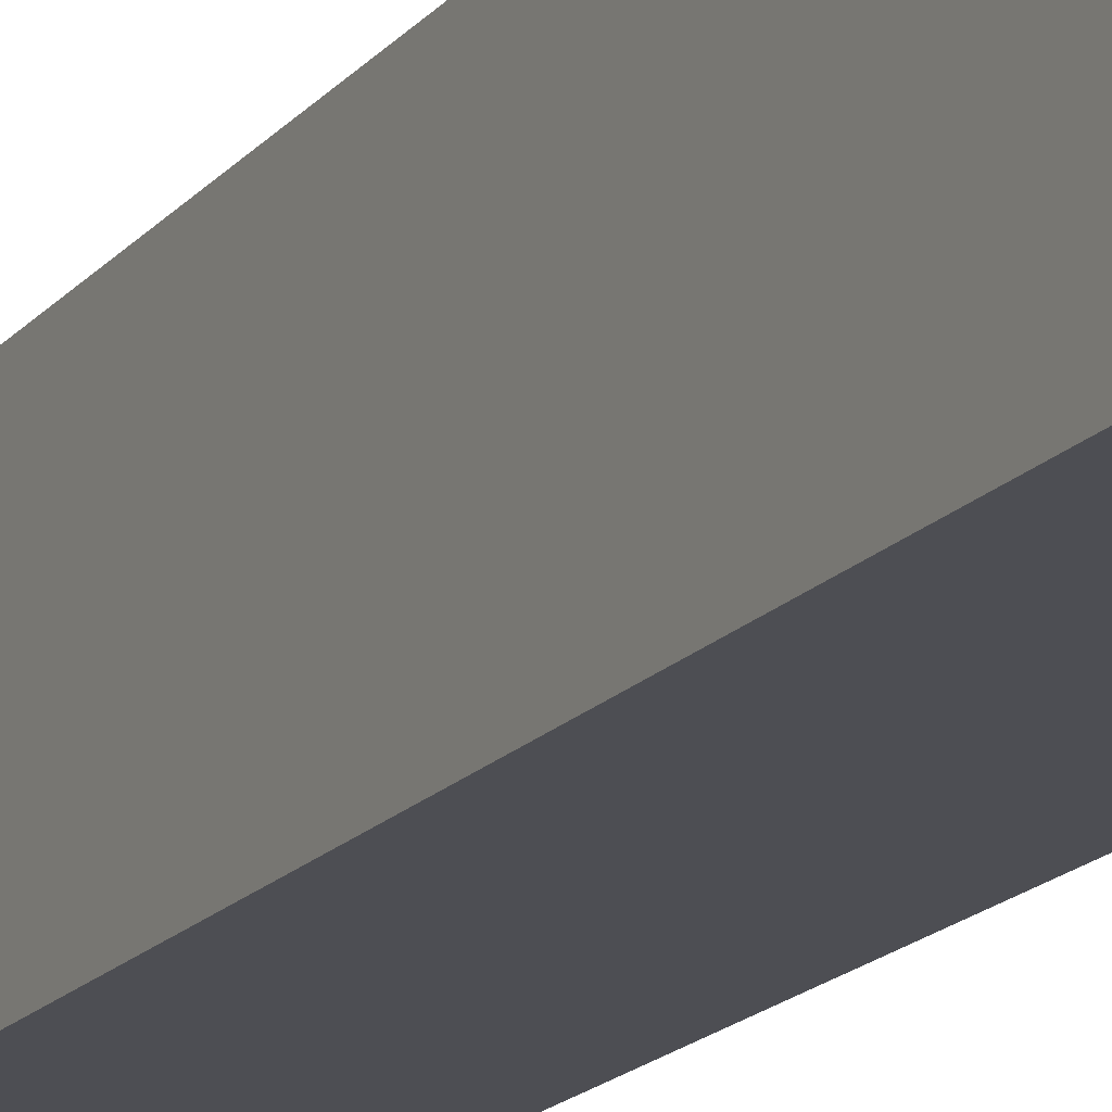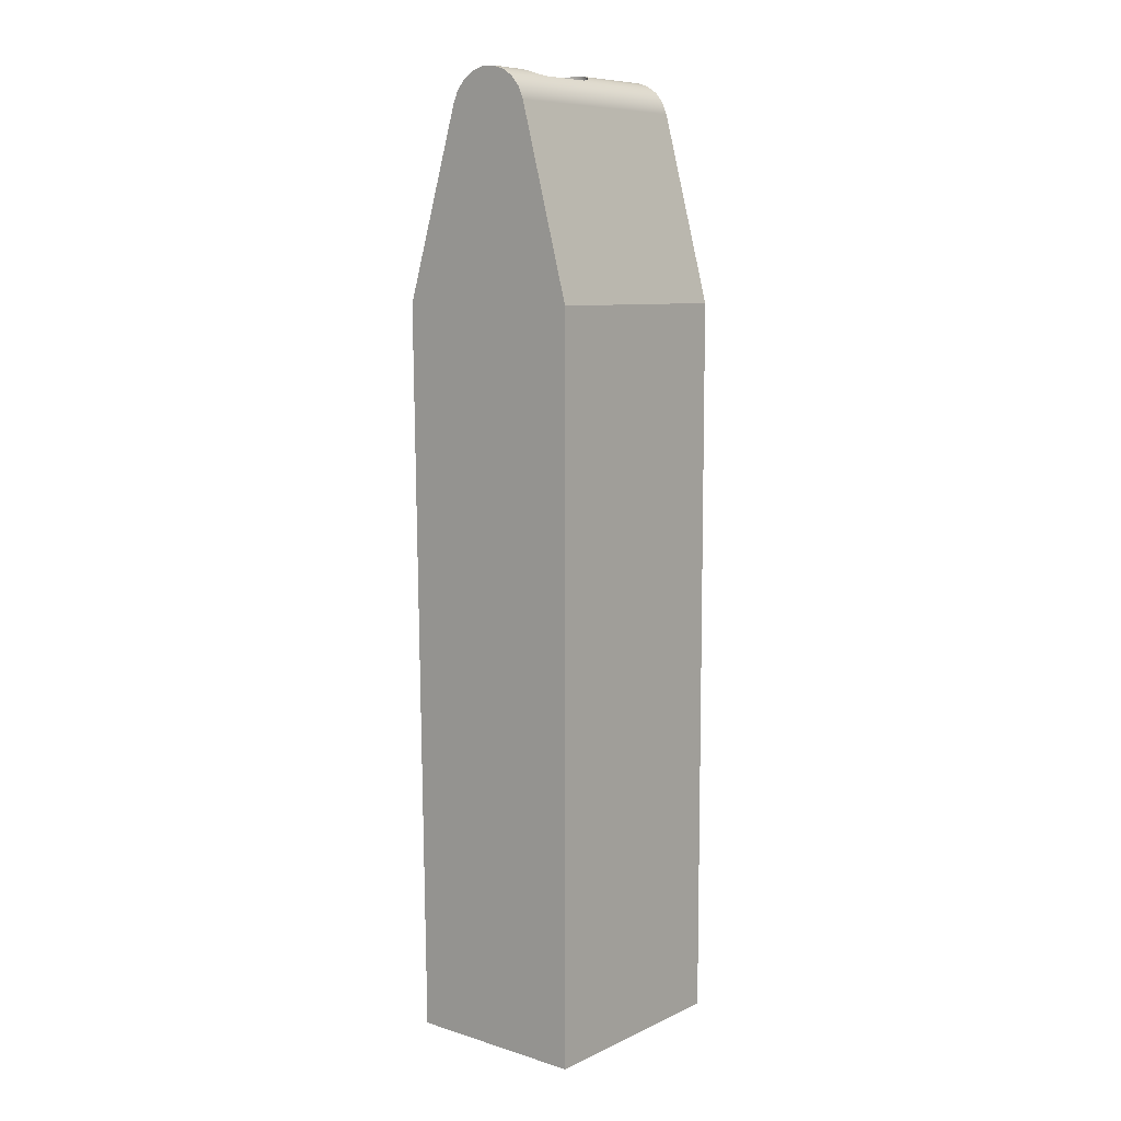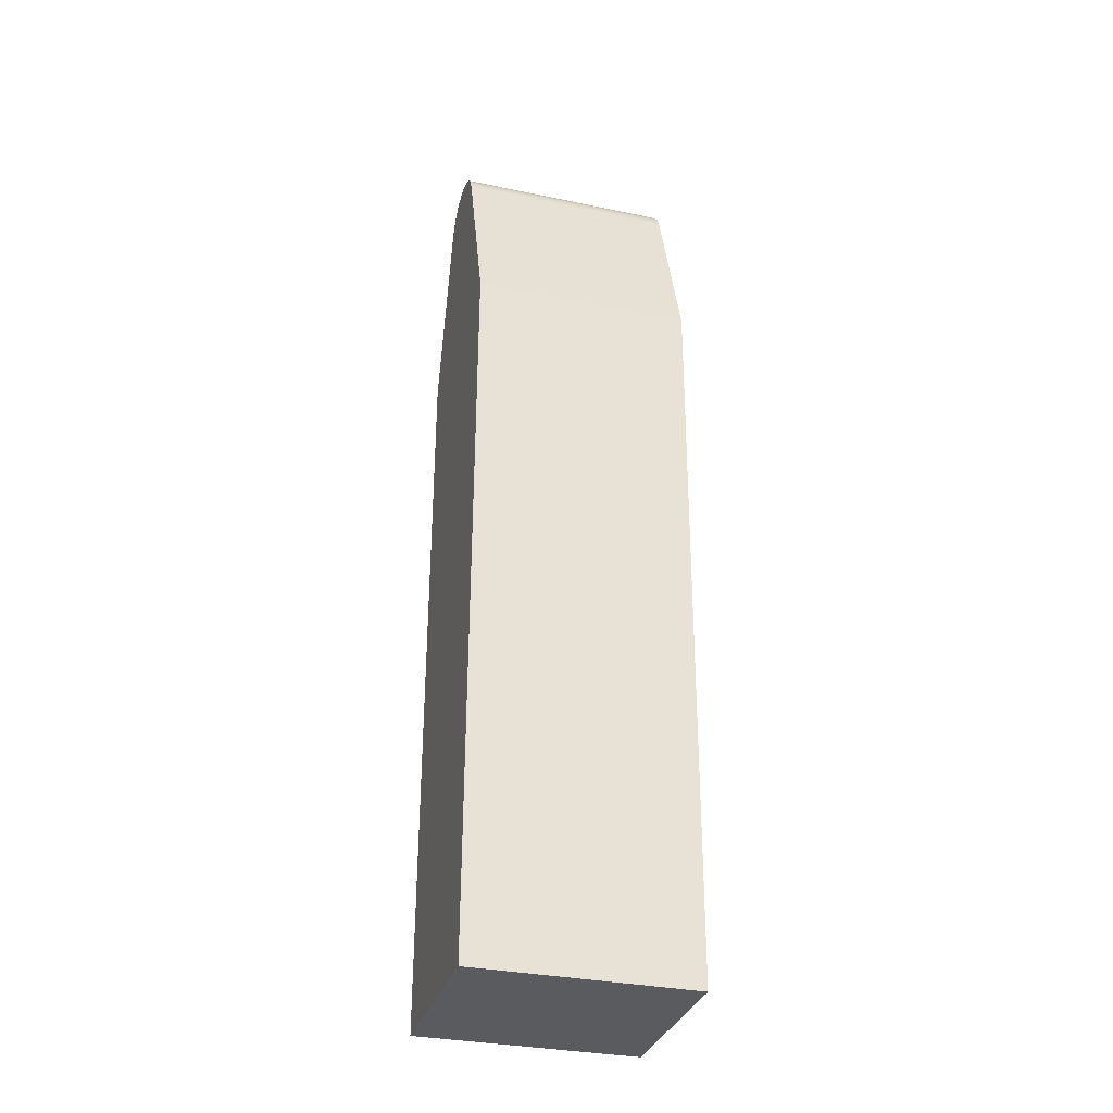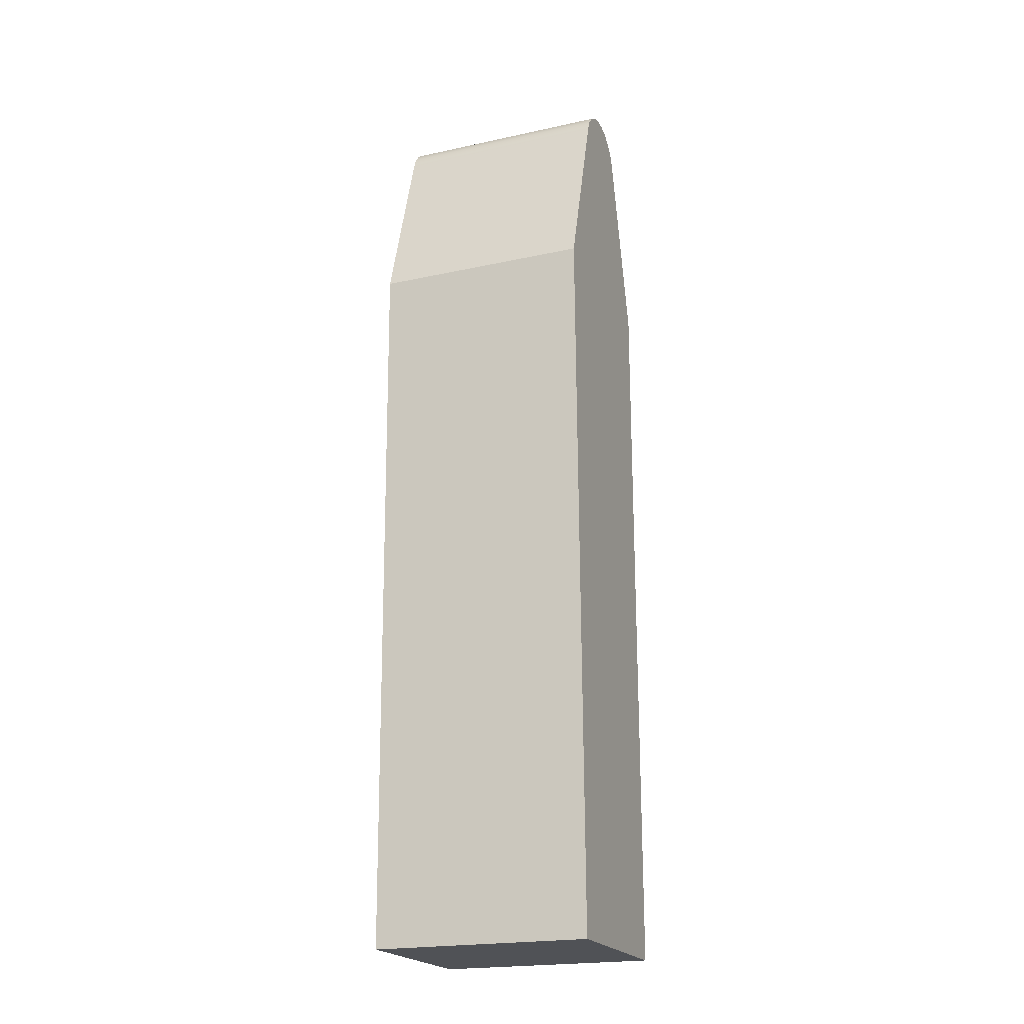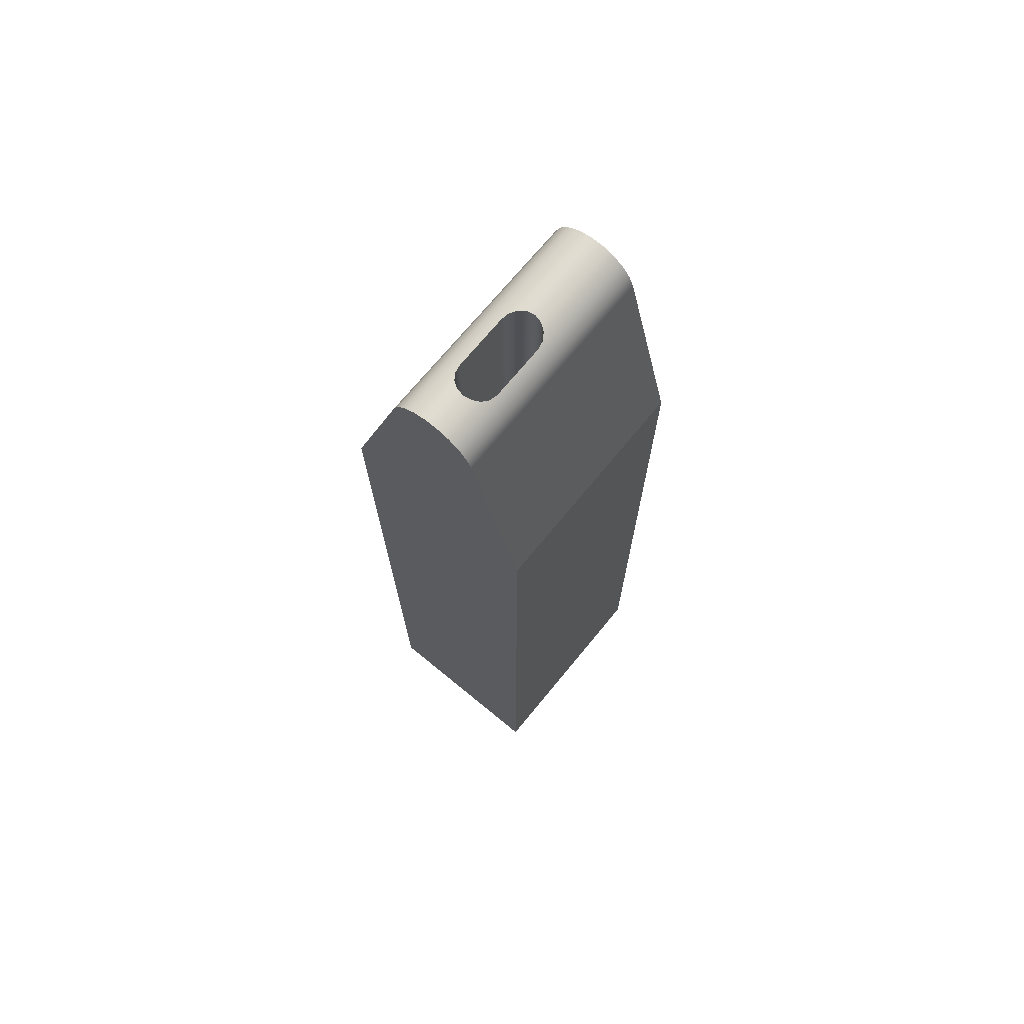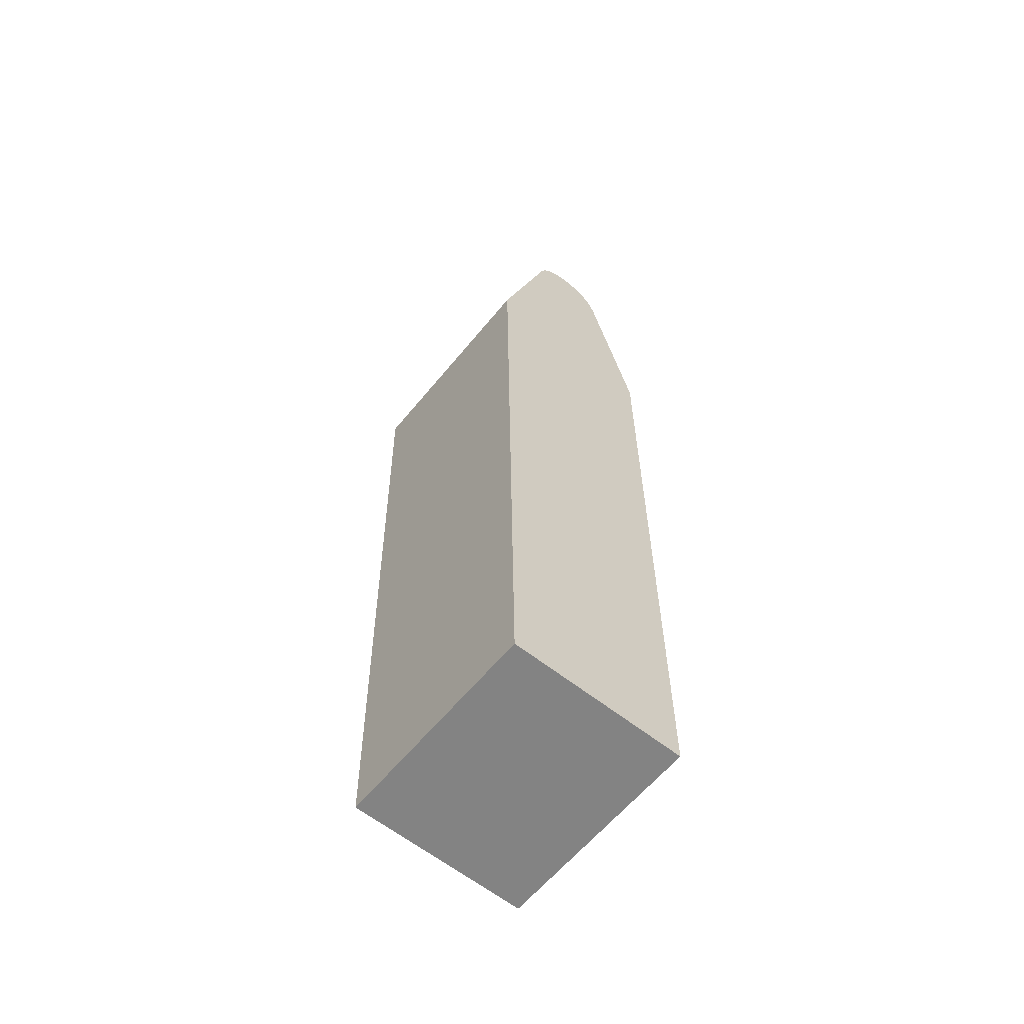
<metadata>
{"format":"obj","ext":"obj","renderer":"f3d","projection":"perspective","resolution":1024,"background":"white","views":[{"elev":-17.4,"azim":154.0,"up":"+Y"},{"elev":8.5,"azim":-140.3,"up":"+Z"},{"elev":-32.7,"azim":73.8,"up":"+Z"},{"elev":-21.0,"azim":111.4,"up":"+Z"},{"elev":71.0,"azim":-140.6,"up":"+Z"},{"elev":-61.0,"azim":140.9,"up":"+Z"}]}
</metadata>
<code>
v -3.11 4.441 5.809
v -3.11 2.951 5.809
v -3.11 2.951 0
v -3.11 4.441 0
v -2 4.441 5.912
v -2.044 4.656 5.929
v -2.165 4.836 5.965
v -2.348 4.956 5.995
v -2.564 4.996 5.995
v -2.776 4.951 5.957
v -2.95 4.831 5.895
v -3.068 4.654 5.835
v -3.11 4.441 5.809
v -3.11 4.441 0
v -3.068 4.654 0
v -2.948 4.834 0
v -2.768 4.954 0
v -2.555 4.996 0
v -2.343 4.954 0
v -2.163 4.834 0
v -2.043 4.654 0
v -2 4.441 0
v -2 2.951 5.912
v -2 4.441 5.912
v -2 4.441 0
v -2 2.951 0
v -3.11 2.951 5.809
v -3.068 2.738 5.835
v -2.95 2.561 5.895
v -2.776 2.442 5.957
v -2.564 2.396 5.995
v -2.348 2.436 5.995
v -2.165 2.556 5.965
v -2.044 2.736 5.929
v -2 2.951 5.912
v -2 2.951 0
v -2.043 2.739 0
v -2.163 2.559 0
v -2.343 2.438 0
v -2.555 2.396 0
v -2.768 2.438 0
v -2.948 2.559 0
v -3.068 2.739 0
v -3.11 2.951 0
v -2 4.441 0
v -2.043 4.654 0
v -2.163 4.834 0
v -2.343 4.954 0
v -2.555 4.996 0
v -2.768 4.954 0
v -2.948 4.834 0
v -3.068 4.654 0
v -3.11 4.441 0
v -3.11 2.951 0
v -3.068 2.739 0
v -2.948 2.559 0
v -2.768 2.438 0
v -2.555 2.396 0
v -2.343 2.438 0
v -2.163 2.559 0
v -2.043 2.739 0
v -2 2.951 0
v 0 0 -20
v -5 0 -20
v -5 6 -20
v 0 6 -20
v 0.2745 0 0
v 0 0 -20
v 0 6 -20
v 0.2745 6 0
v -1.276 0 5.095
v 0.2745 0 0
v 0.2745 6 0
v -1.276 6 5.095
v -2 4.441 5.912
v -2 2.951 5.912
v -2.044 2.736 5.929
v -2.165 2.556 5.965
v -2.348 2.436 5.995
v -2.564 2.396 5.995
v -2.776 2.442 5.957
v -2.95 2.561 5.895
v -3.068 2.738 5.835
v -3.11 2.951 5.809
v -3.11 4.441 5.809
v -3.068 4.654 5.835
v -2.95 4.831 5.895
v -2.776 4.951 5.957
v -2.564 4.996 5.995
v -2.348 4.956 5.995
v -2.165 4.836 5.965
v -2.044 4.656 5.929
v -3.635 0 5.095
v -3.495 0 5.42
v -3.267 0 5.691
v -2.971 0 5.886
v -2.632 0 5.987
v -2.278 0 5.987
v -1.939 0 5.886
v -1.643 0 5.691
v -1.416 0 5.42
v -1.276 0 5.095
v -1.276 6 5.095
v -1.416 6 5.42
v -1.643 6 5.691
v -1.939 6 5.886
v -2.278 6 5.987
v -2.632 6 5.987
v -2.971 6 5.886
v -3.267 6 5.691
v -3.495 6 5.42
v -3.635 6 5.095
v -5 0 0
v -3.635 0 5.095
v -3.635 6 5.095
v -5 6 0
v -5 0 -20
v -5 0 0
v -5 6 0
v -5 6 -20
v -5 6 -20
v -5 6 0
v -3.635 6 5.095
v -3.495 6 5.42
v -3.267 6 5.691
v -2.971 6 5.886
v -2.632 6 5.987
v -2.278 6 5.987
v -1.939 6 5.886
v -1.643 6 5.691
v -1.416 6 5.42
v -1.276 6 5.095
v 0.2745 6 0
v 0 6 -20
v -5 0 0
v -5 0 -20
v 0 0 -20
v 0.2745 0 0
v -1.276 0 5.095
v -1.416 0 5.42
v -1.643 0 5.691
v -1.939 0 5.886
v -2.278 0 5.987
v -2.632 0 5.987
v -2.971 0 5.886
v -3.267 0 5.691
v -3.495 0 5.42
v -3.635 0 5.095
g aa32d188-e29c-11ea-8aec-54bf646e7e1f
f 1 2 4
f 4 2 3
g aa331fac-e29c-11ea-b843-54bf646e7e1f
f 22 5 21
f 21 5 6
f 21 6 20
f 20 6 7
f 20 7 19
f 19 7 8
f 19 8 18
f 18 8 9
f 18 9 17
f 17 9 10
f 17 10 16
f 16 10 11
f 16 11 12
f 16 12 15
f 15 12 13
f 15 13 14
g aa336dca-e29c-11ea-8edb-54bf646e7e1f
f 23 24 26
f 26 24 25
g aa33bbee-e29c-11ea-8cf3-54bf646e7e1f
f 44 27 43
f 43 27 28
f 43 28 29
f 43 29 42
f 42 29 30
f 42 30 41
f 41 30 31
f 41 31 40
f 40 31 32
f 40 32 39
f 39 32 33
f 39 33 38
f 38 33 34
f 38 34 37
f 37 34 35
f 37 35 36
g aa34310c-e29c-11ea-a135-54bf646e7e1f
f 46 47 45
f 45 47 48
f 45 48 49
f 45 49 53
f 53 49 50
f 53 50 51
f 51 52 53
f 45 53 62
f 62 53 54
f 62 54 58
f 58 54 57
f 57 54 56
f 56 54 55
f 58 59 62
f 62 59 60
f 62 60 61
g aa0383e6-e29c-11ea-b60f-54bf646e7e1f
f 63 64 66
f 66 64 65
g aa03aafa-e29c-11ea-8c41-54bf646e7e1f
f 67 68 70
f 70 68 69
g aa075476-e29c-11ea-87d1-54bf646e7e1f
f 71 72 74
f 74 72 73
g aa077b82-e29c-11ea-bbb5-54bf646e7e1f
f 92 75 106
f 106 75 76
f 106 76 99
f 99 76 77
f 99 77 78
f 99 78 98
f 98 78 79
f 98 79 97
f 97 79 80
f 97 80 81
f 97 81 96
f 96 81 82
f 96 82 83
f 96 83 95
f 95 83 84
f 95 84 110
f 110 84 85
f 110 85 86
f 110 86 109
f 109 86 87
f 109 87 88
f 109 88 108
f 108 88 89
f 108 89 90
f 108 90 107
f 107 90 91
f 107 91 106
f 106 91 92
f 112 93 111
f 111 93 94
f 111 94 110
f 110 94 95
f 106 99 105
f 105 99 100
f 105 100 104
f 104 100 101
f 104 101 103
f 103 101 102
g aa07a292-e29c-11ea-a585-54bf646e7e1f
f 113 114 116
f 116 114 115
g aa07f0a4-e29c-11ea-afef-54bf646e7e1f
f 117 118 120
f 120 118 119
g aa0817b0-e29c-11ea-a176-54bf646e7e1f
f 121 122 134
f 134 122 127
f 134 127 128
f 127 122 126
f 126 122 123
f 126 123 125
f 125 123 124
f 128 129 134
f 134 129 132
f 134 132 133
f 129 130 132
f 132 130 131
g aa08b400-e29c-11ea-8656-54bf646e7e1f
f 136 137 135
f 135 137 144
f 135 144 145
f 138 139 137
f 137 139 142
f 137 142 143
f 140 141 139
f 139 141 142
f 143 144 137
f 135 145 148
f 148 145 146
f 148 146 147

</code>
